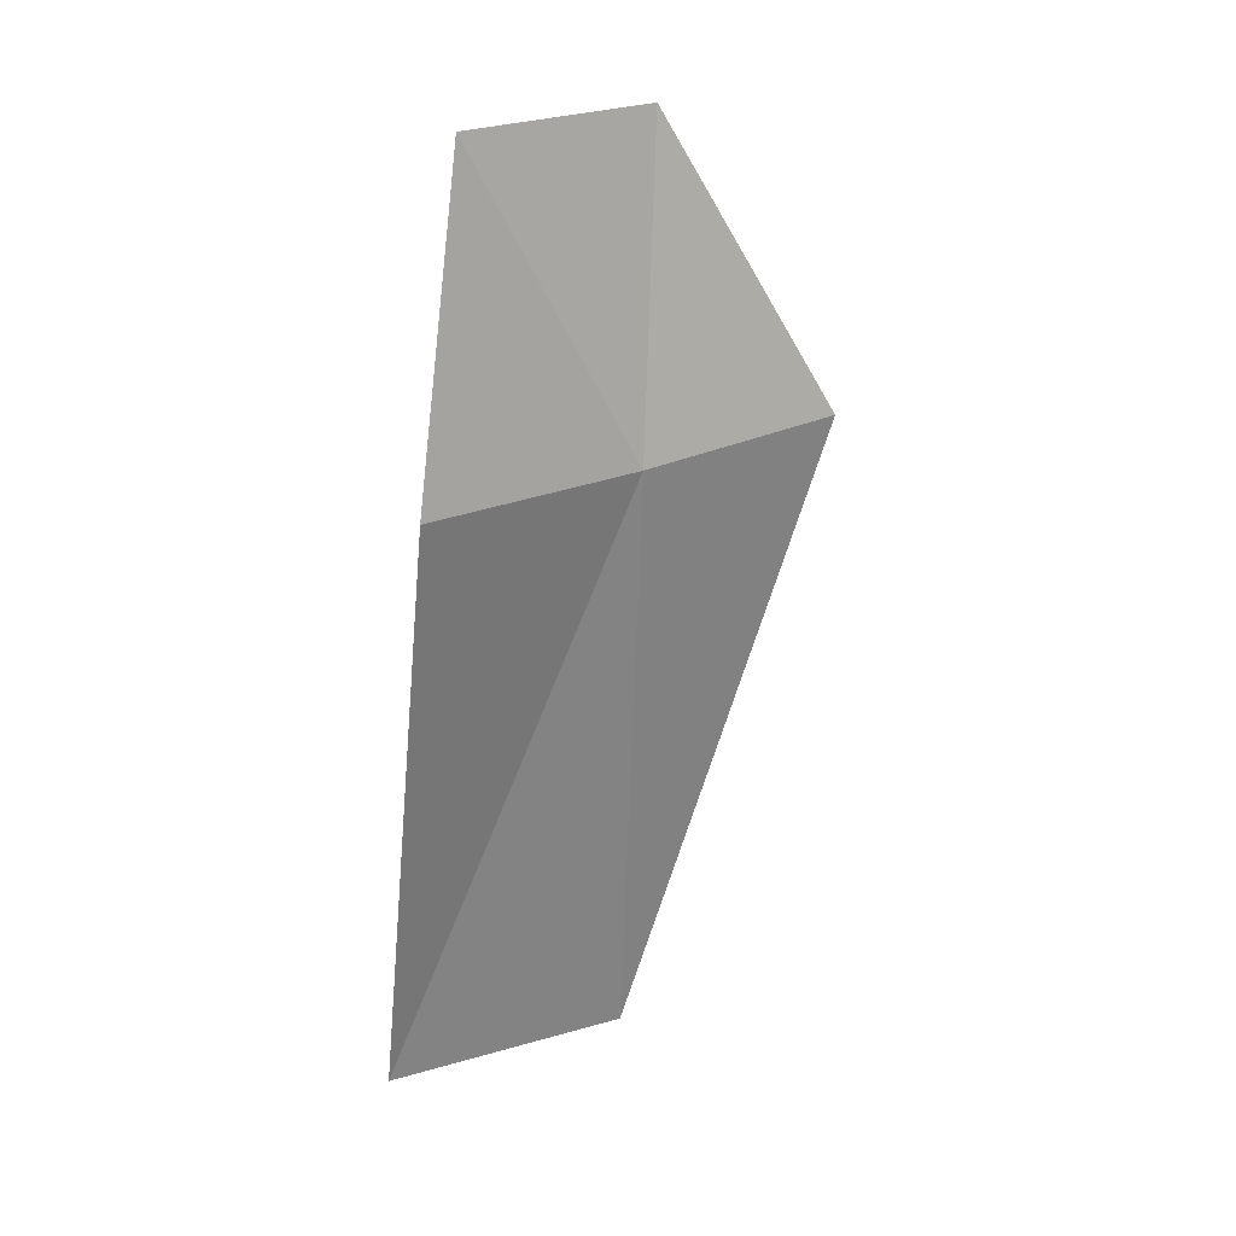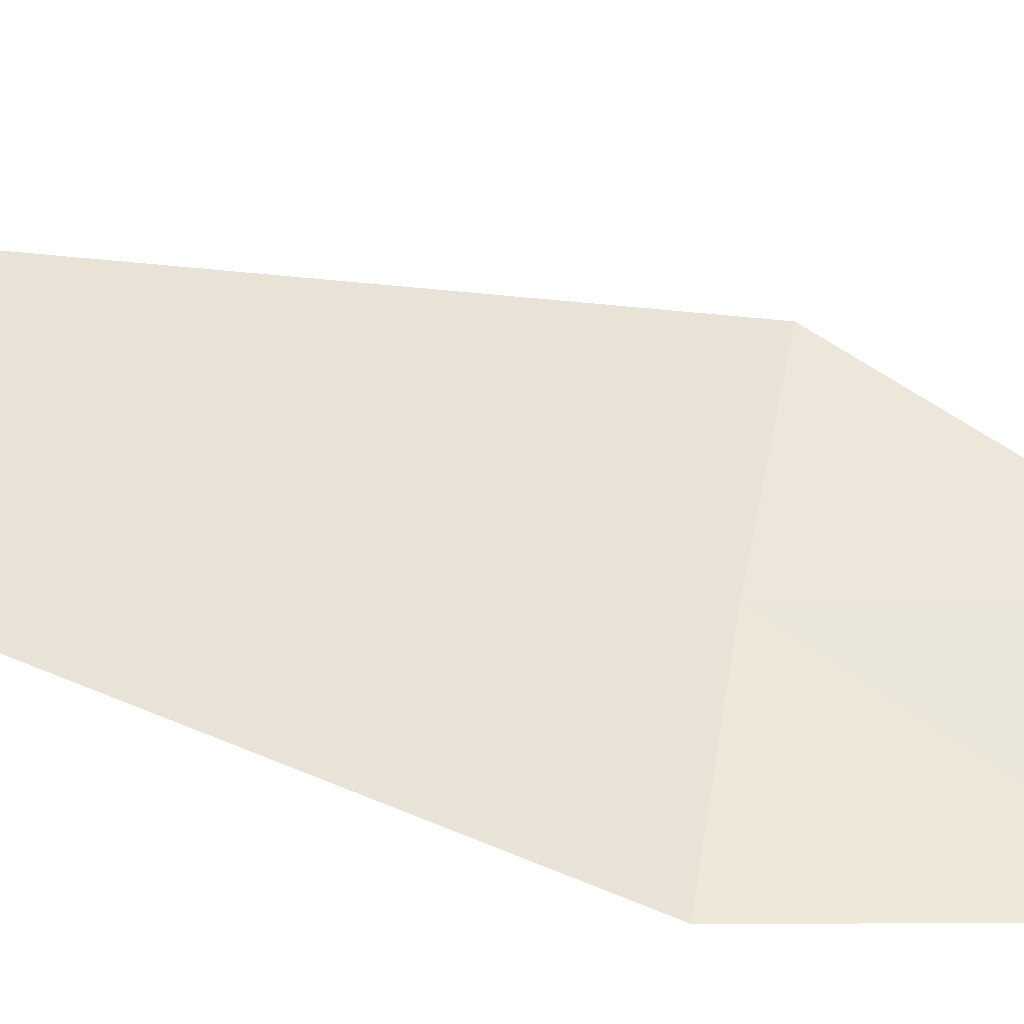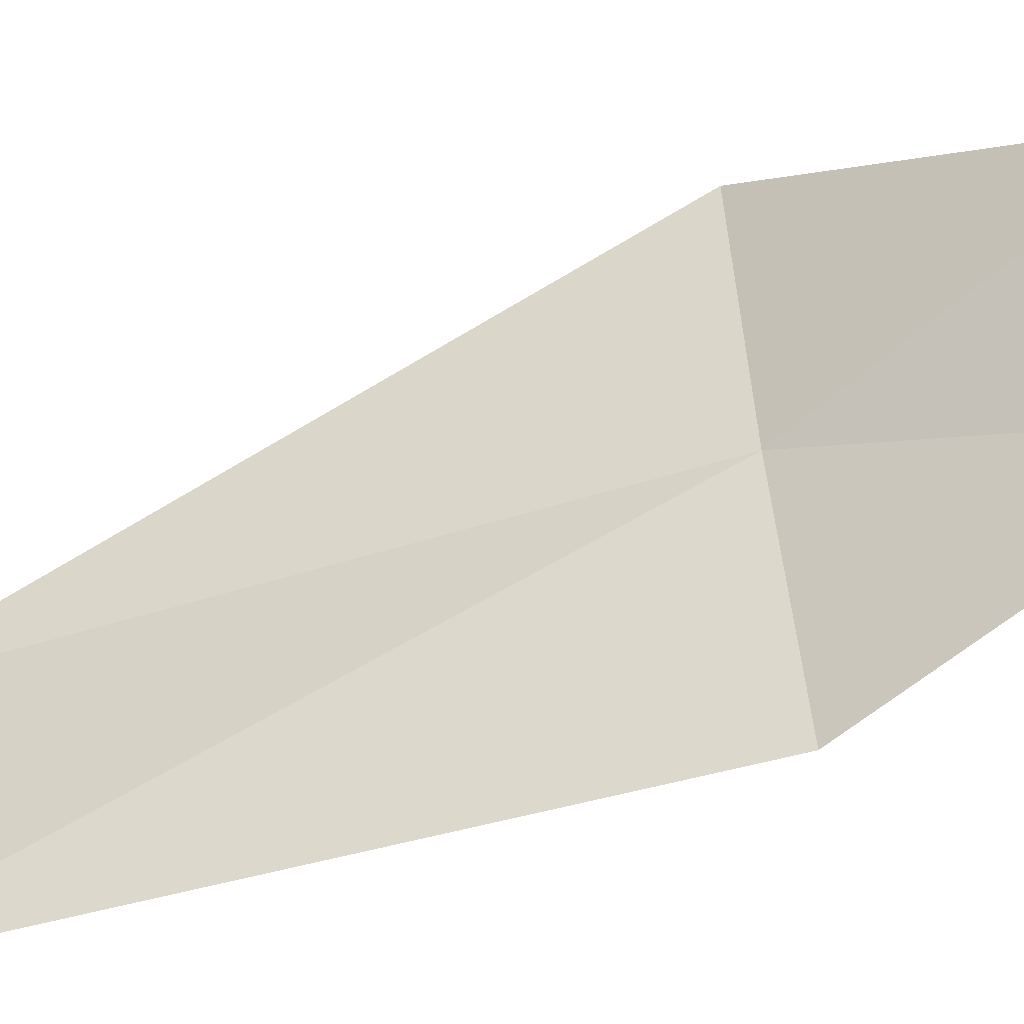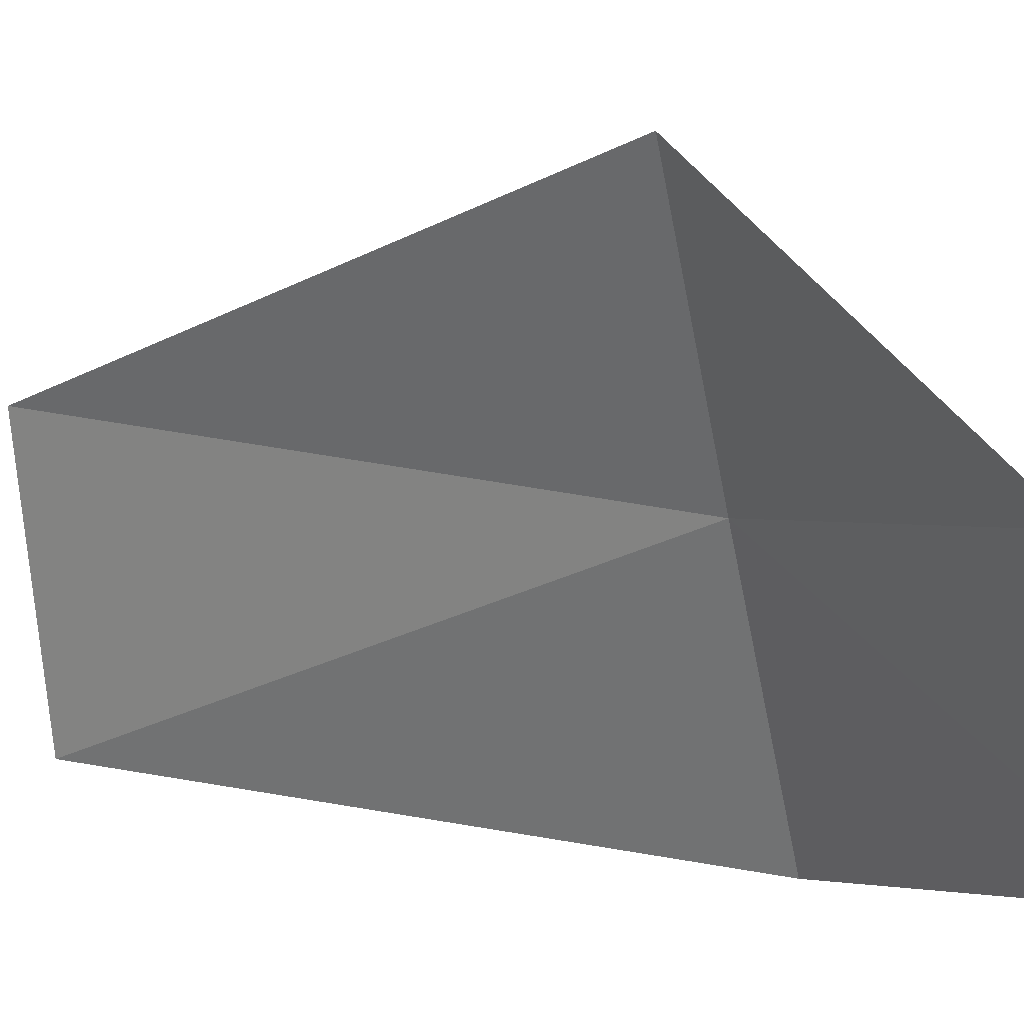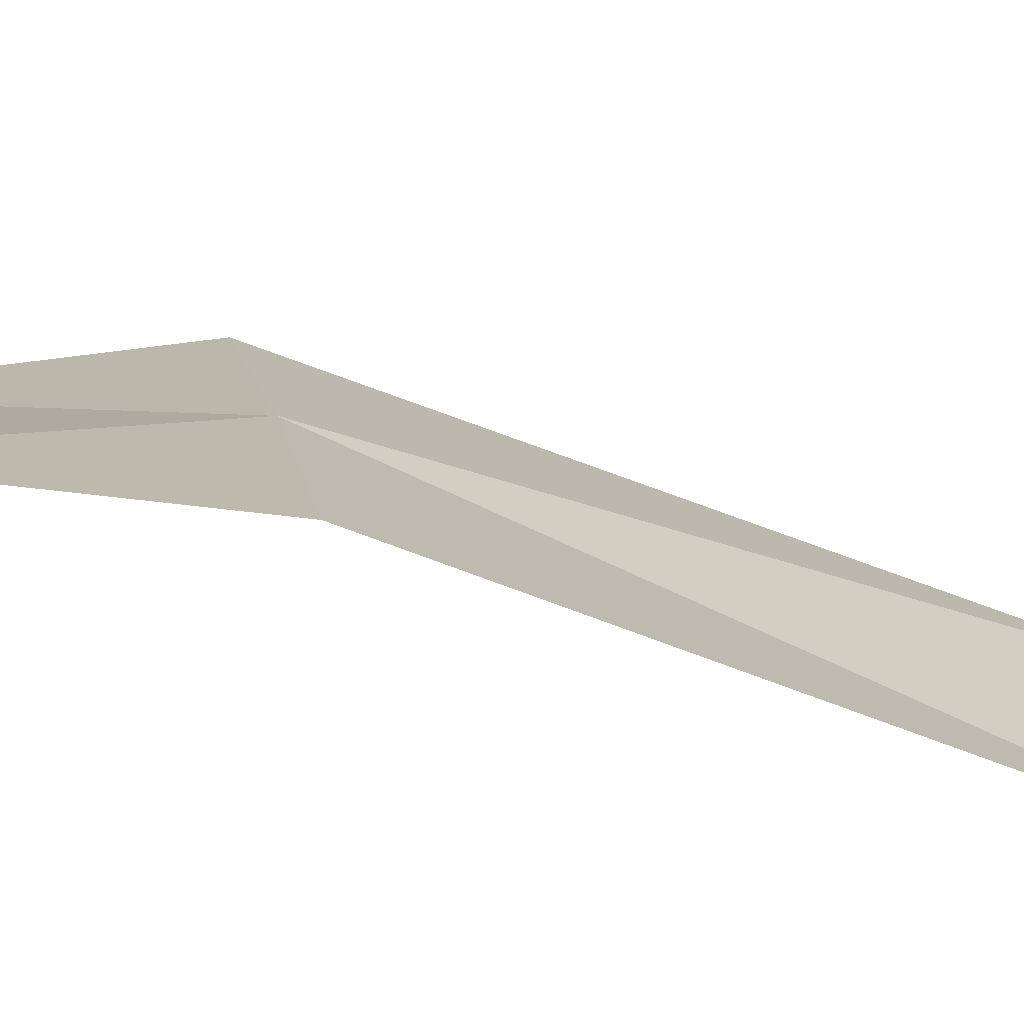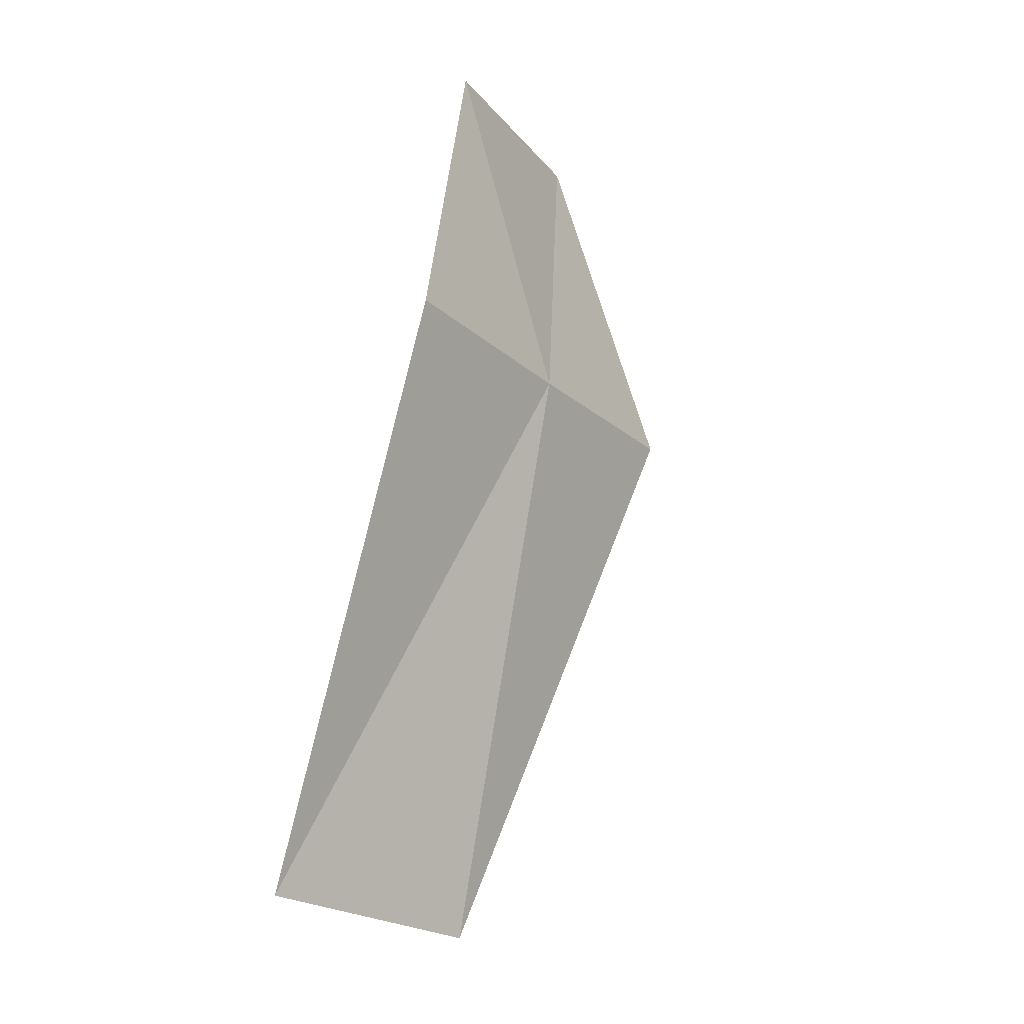
<metadata>
{"format":"obj","ext":"obj","renderer":"f3d","projection":"perspective","resolution":1024,"background":"white","views":[{"elev":6.1,"azim":-108.1,"up":"+Y"},{"elev":-58.1,"azim":91.1,"up":"+Z"},{"elev":-64.5,"azim":131.5,"up":"+Z"},{"elev":3.0,"azim":152.6,"up":"+Z"},{"elev":-56.2,"azim":-89.6,"up":"+Z"},{"elev":-33.9,"azim":-127.0,"up":"+Y"}]}
</metadata>
<code>
v 31.76 42.43 14.09
v 31.29 43.74 13.18
v 31.41 42.24 13.05
v 32.67 39.62 13.17
v 31.71 43.93 14.13
v 32.11 42.65 15.11
v 32.87 39.75 14.35
f 1 2 3
f 1 3 4
f 1 6 5
f 1 5 2
f 1 4 7
f 1 7 6

</code>
